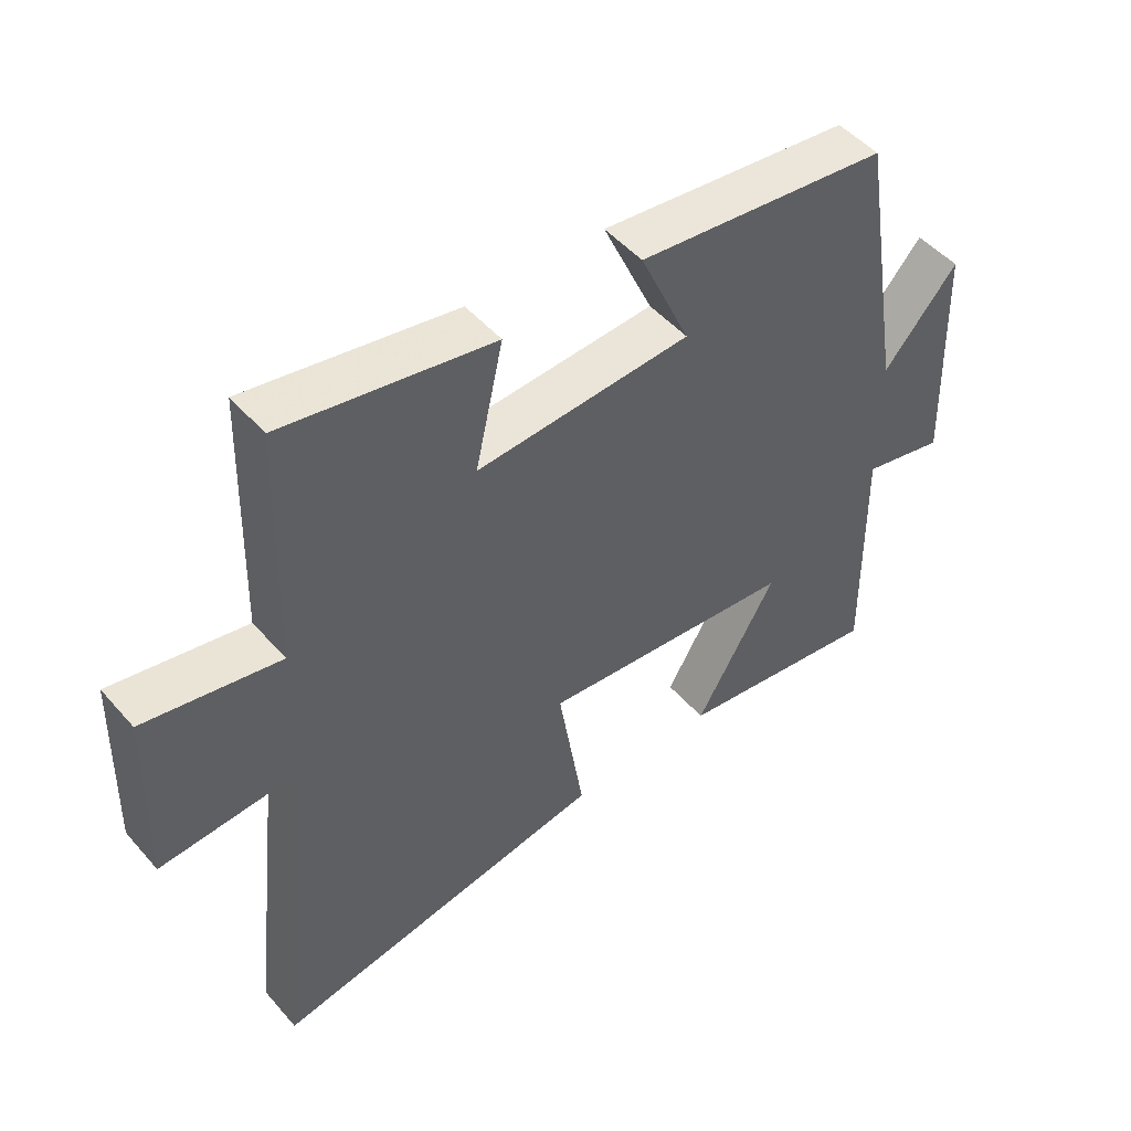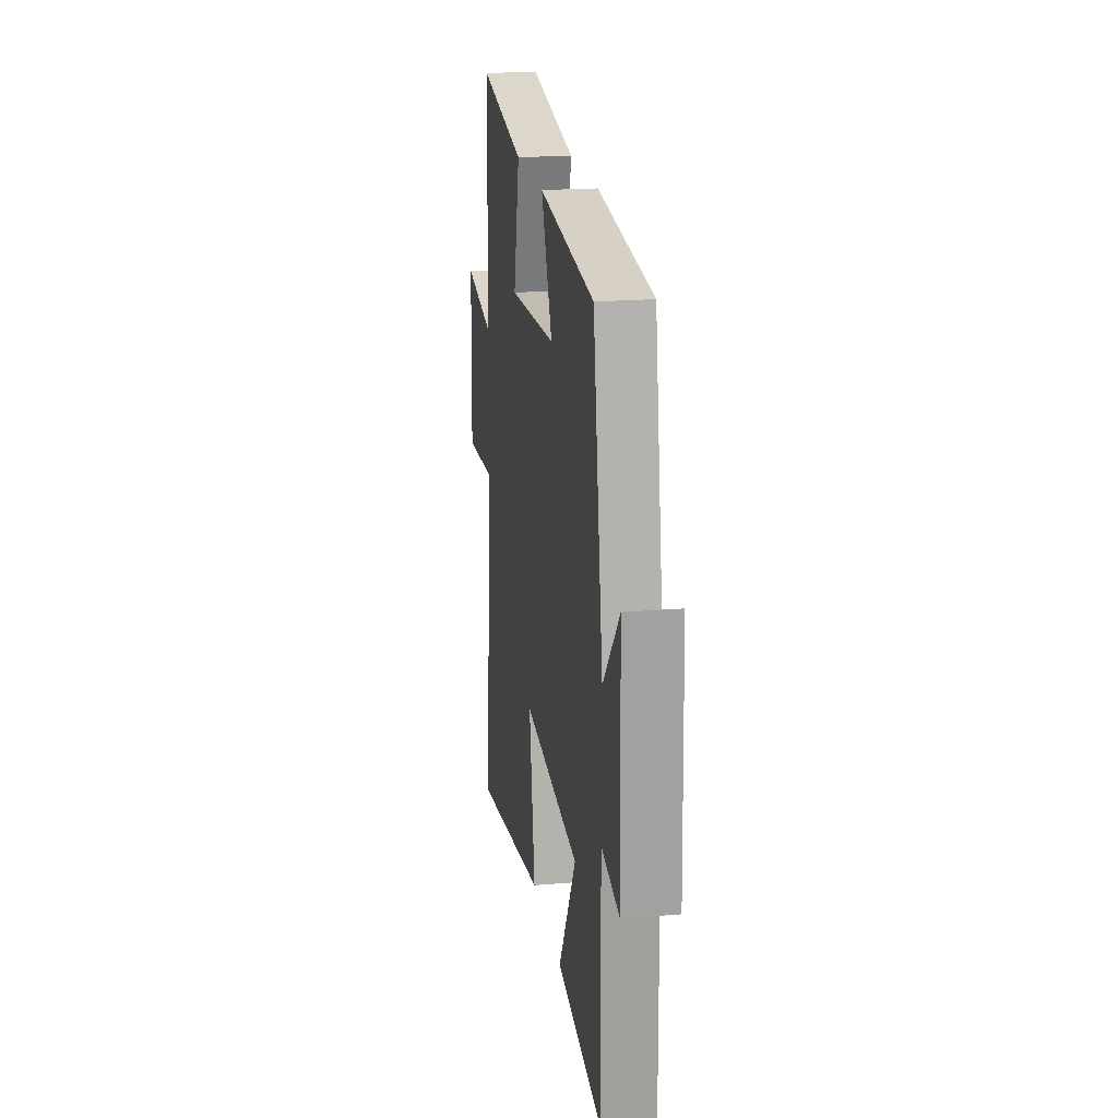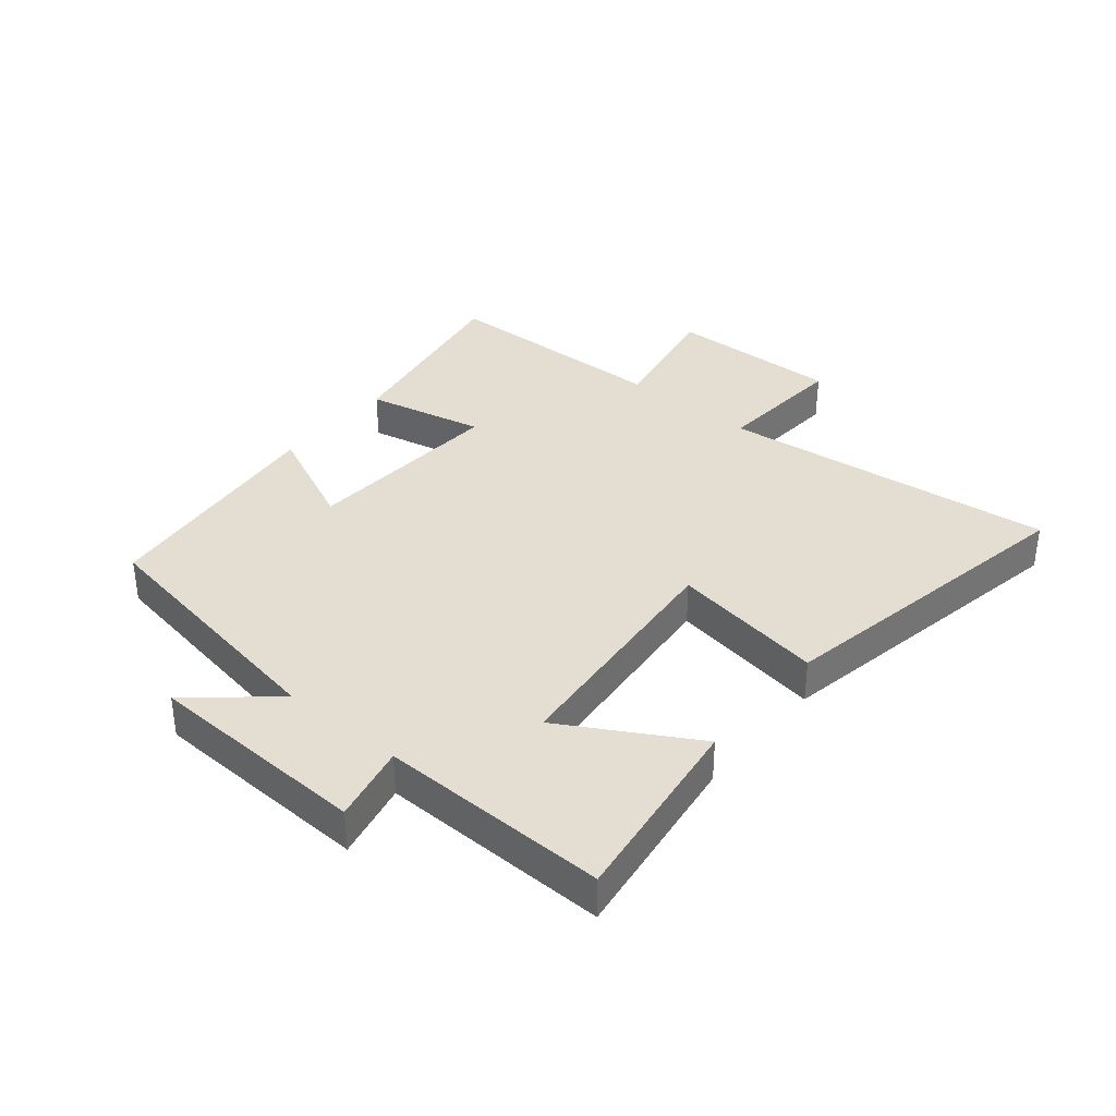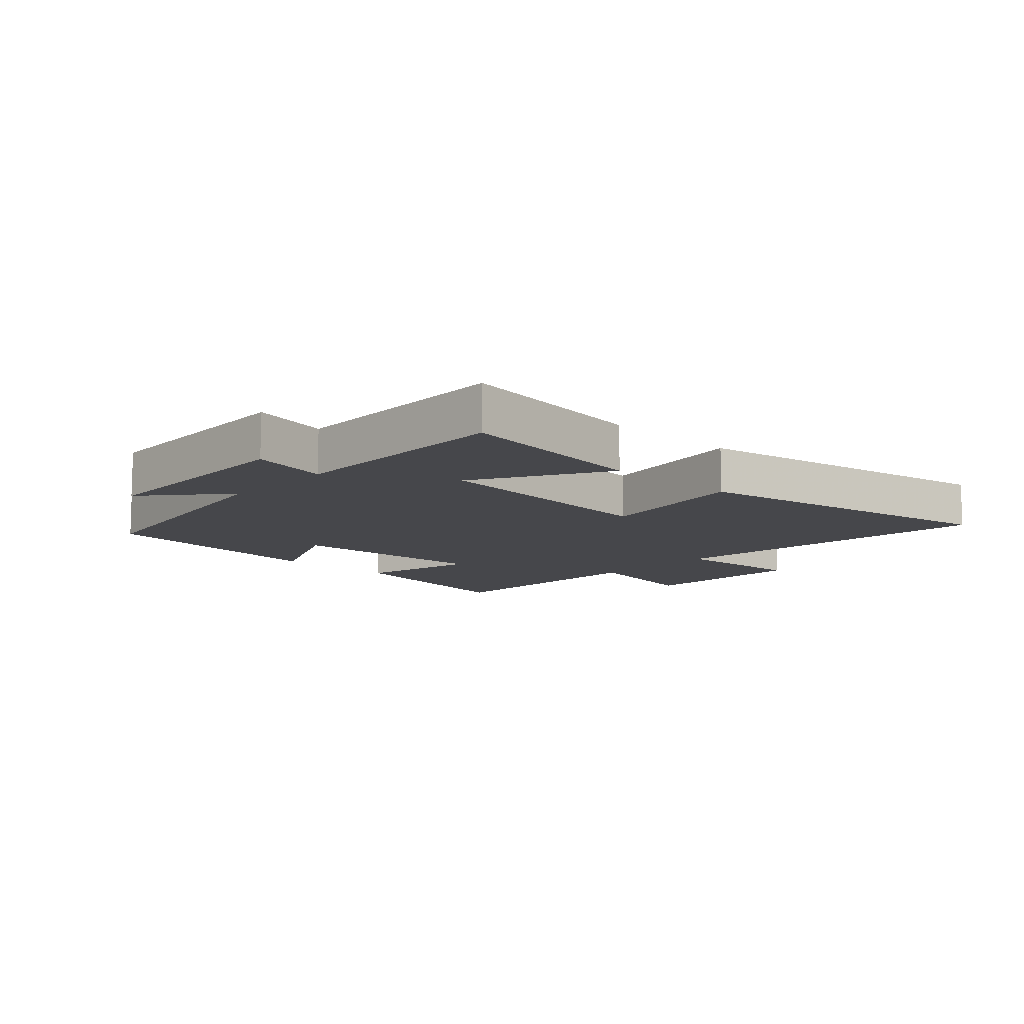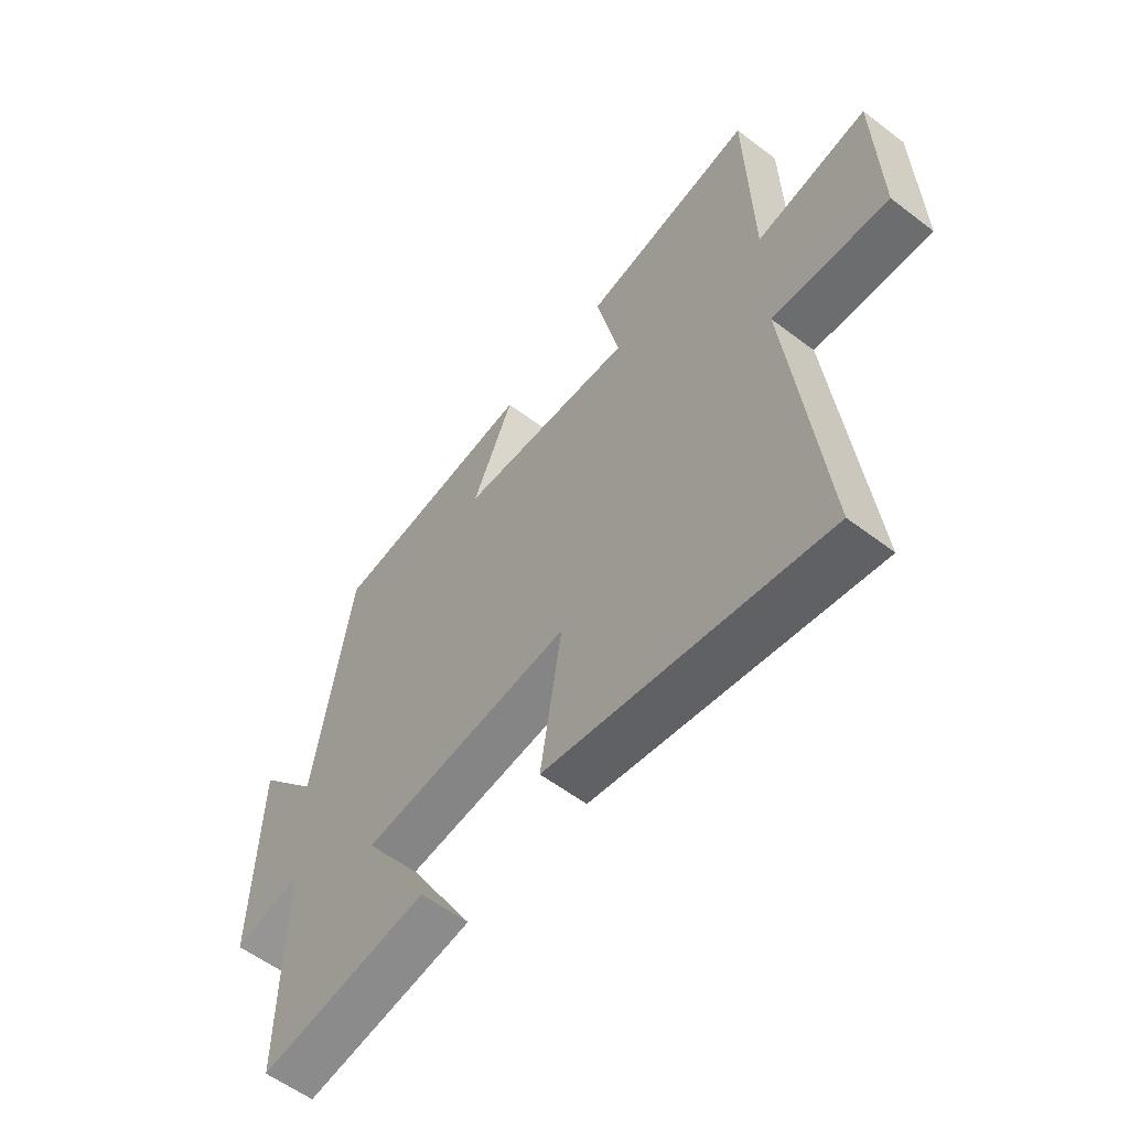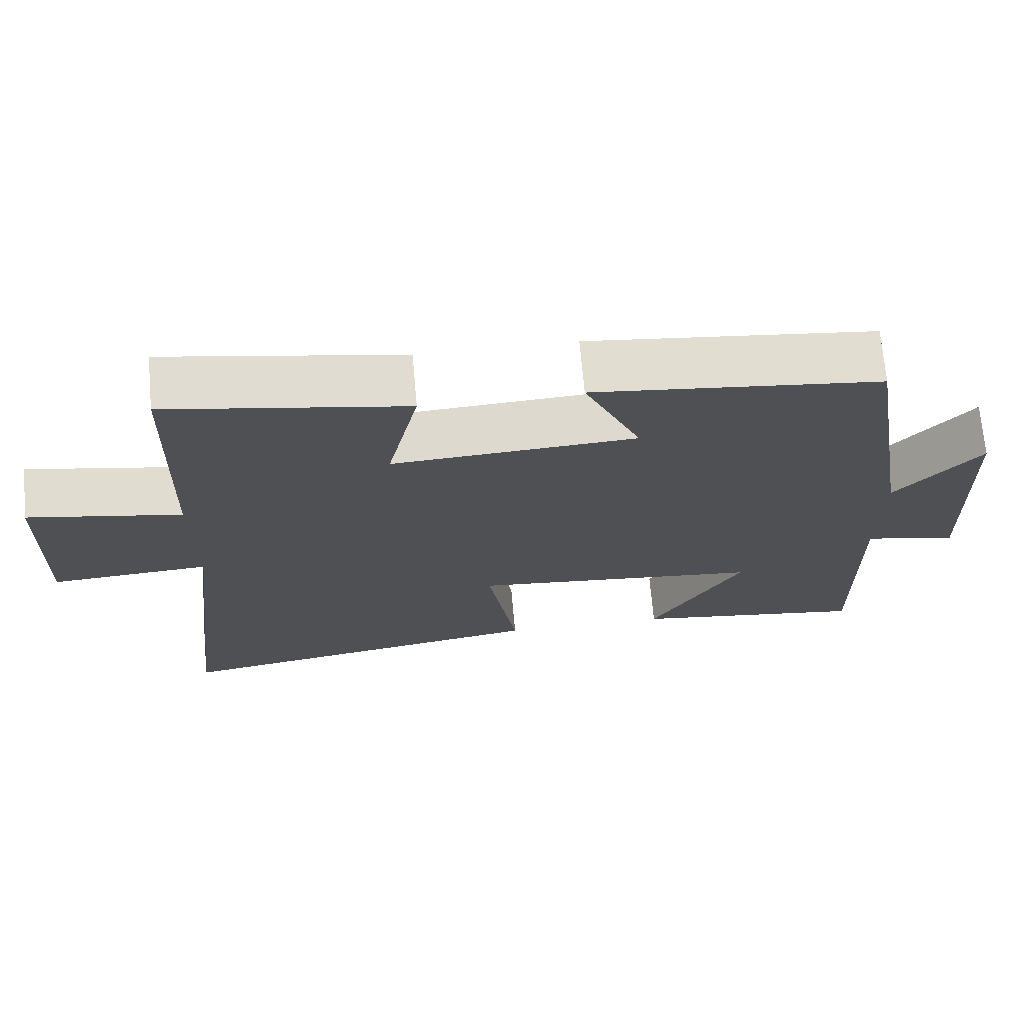
<metadata>
{"format":"obj","ext":"obj","renderer":"f3d","projection":"perspective","resolution":1024,"background":"white","views":[{"elev":49.3,"azim":-39.2,"up":"+Z"},{"elev":20.0,"azim":81.2,"up":"+Z"},{"elev":36.1,"azim":129.9,"up":"+Y"},{"elev":-10.8,"azim":136.9,"up":"+Y"},{"elev":-57.3,"azim":-128.4,"up":"+Z"},{"elev":70.3,"azim":-5.0,"up":"+Z"}]}
</metadata>
<code>
v -0.489 0.07 0.558
v -0.167 0.07 0.5
v -0.21 0.07 0.308
v 0.12 0.07 0.328
v 0.043 0.07 0.5
v 0.43 0.07 0.456
v 0.5 0.07 0.029
v 0.614 0.07 0.161
v 0.626 0.07 -0.201
v 0.5 0.07 -0.173
v 0.505 0.07 -0.545
v 0.187 0.07 -0.5
v 0.311 0.07 -0.287
v -0.083 0.07 -0.249
v -0.043 0.07 -0.5
v -0.563 0.07 -0.593
v -0.5 0.07 -0.046
v -0.716 0.07 -0.061
v -0.708 0.07 0.219
v -0.5 0.07 0.18
v -0.489 0 0.558
v -0.167 0 0.5
v -0.21 0 0.308
v 0.12 0 0.328
v 0.043 0 0.5
v 0.43 0 0.456
v 0.5 0 0.029
v 0.614 0 0.161
v 0.626 0 -0.201
v 0.5 0 -0.173
v 0.505 0 -0.545
v 0.187 0 -0.5
v 0.311 0 -0.287
v -0.083 0 -0.249
v -0.043 0 -0.5
v -0.563 0 -0.593
v -0.5 0 -0.046
v -0.716 0 -0.061
v -0.708 0 0.219
v -0.5 0 0.18
f 17 18 19 20
f 1 2 3
f 20 1 3
f 17 20 3
f 16 17 3
f 15 16 3
f 14 15 3
f 13 14 3 4
f 10 11 12 13
f 10 13 4
f 7 8 9 10
f 6 7 10
f 5 6 10
f 4 5 10
f 40 39 38 37
f 23 22 21
f 23 21 40
f 23 40 37
f 23 37 36
f 23 36 35
f 23 35 34
f 24 23 34 33
f 33 32 31 30
f 24 33 30
f 30 29 28 27
f 30 27 26
f 30 26 25
f 30 25 24
f 1 21 22 2
f 2 22 23 3
f 3 23 24 4
f 4 24 25 5
f 5 25 26 6
f 6 26 27 7
f 7 27 28 8
f 8 28 29 9
f 9 29 30 10
f 10 30 31 11
f 11 31 32 12
f 12 32 33 13
f 13 33 34 14
f 14 34 35 15
f 15 35 36 16
f 16 36 37 17
f 17 37 38 18
f 18 38 39 19
f 19 39 40 20
f 20 40 21 1

</code>
